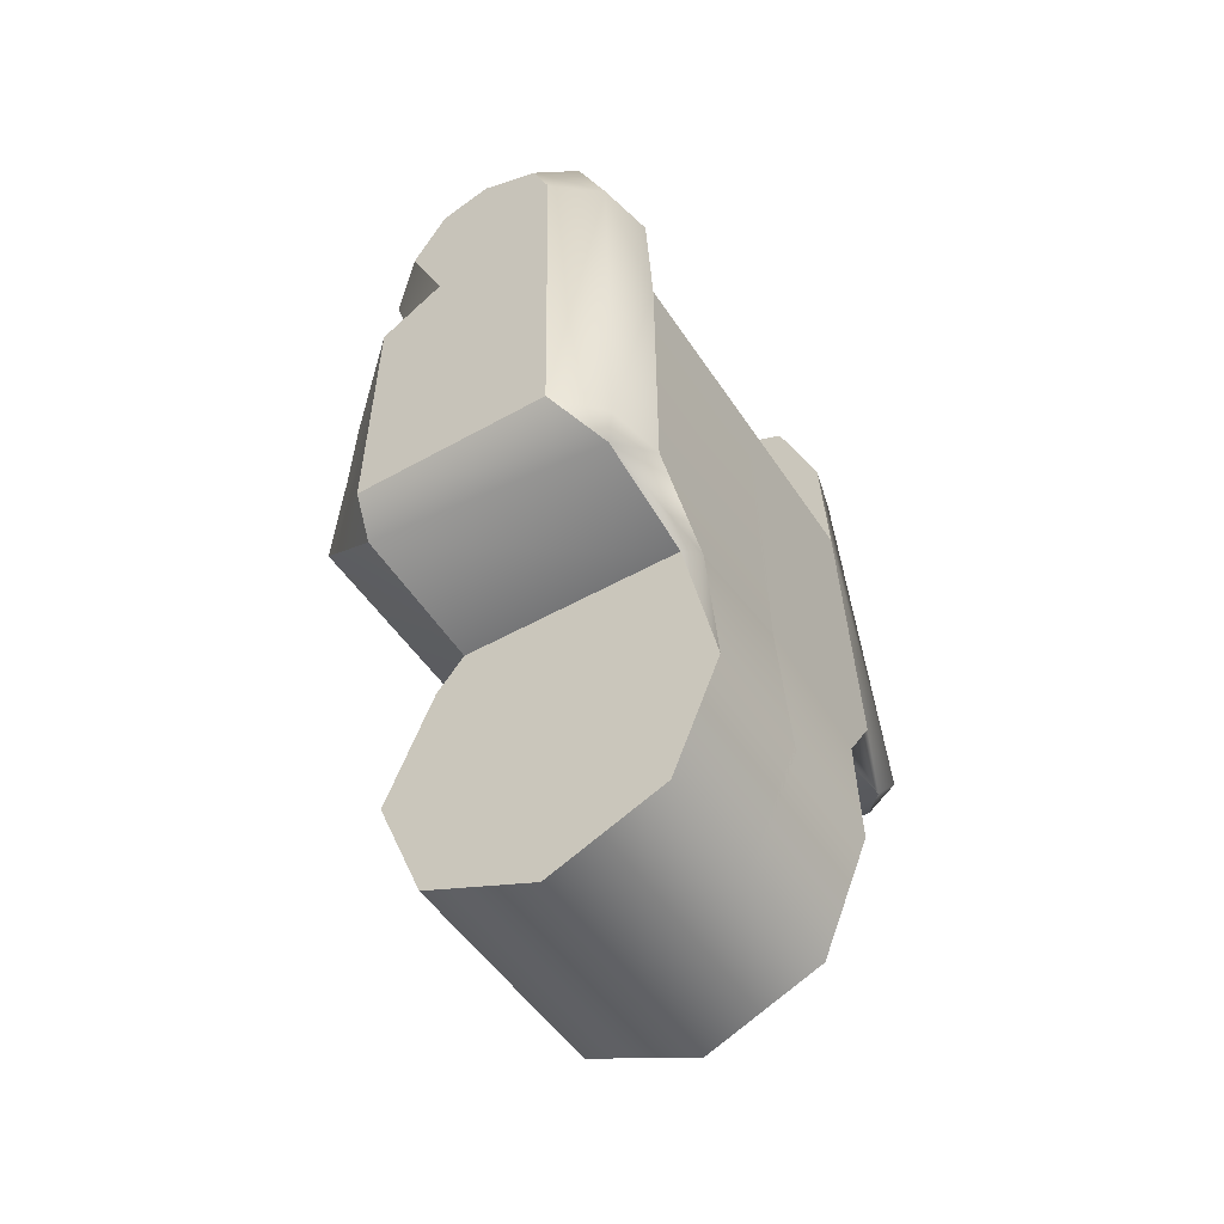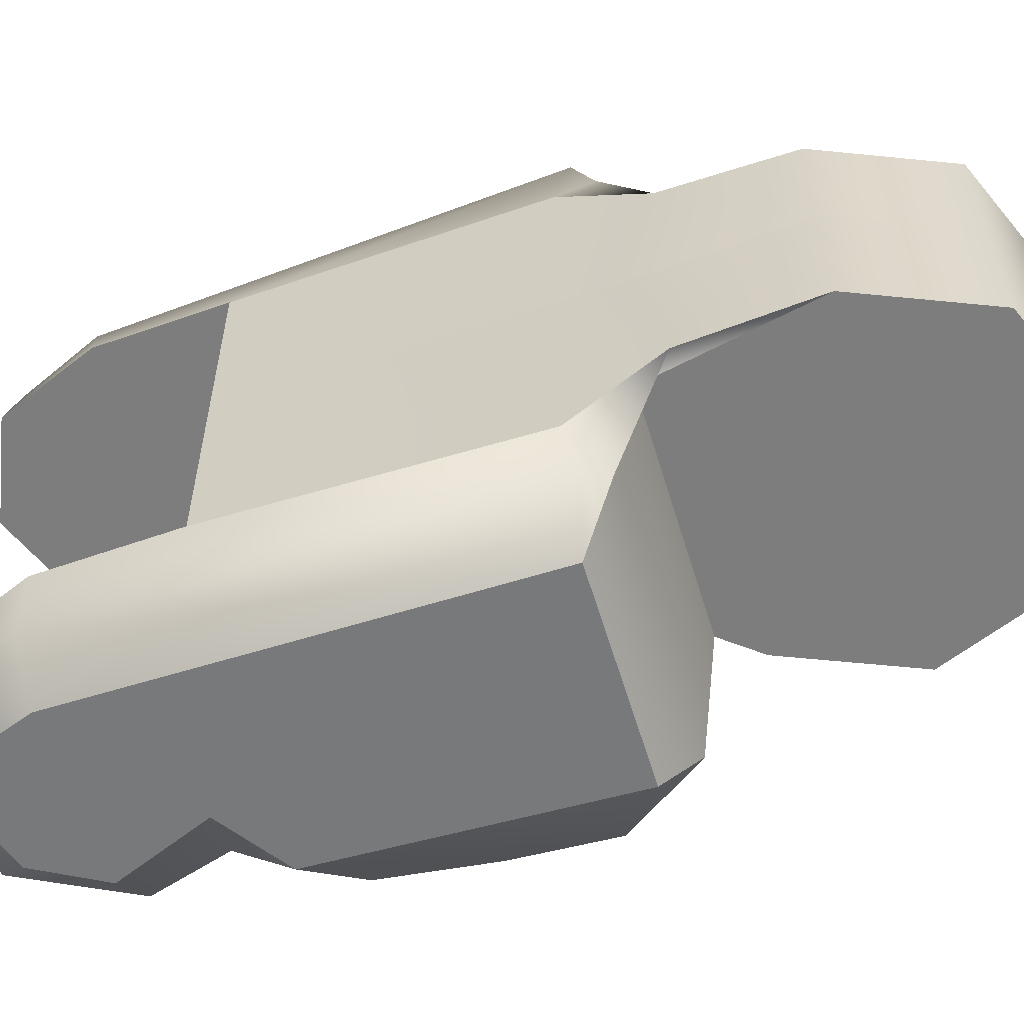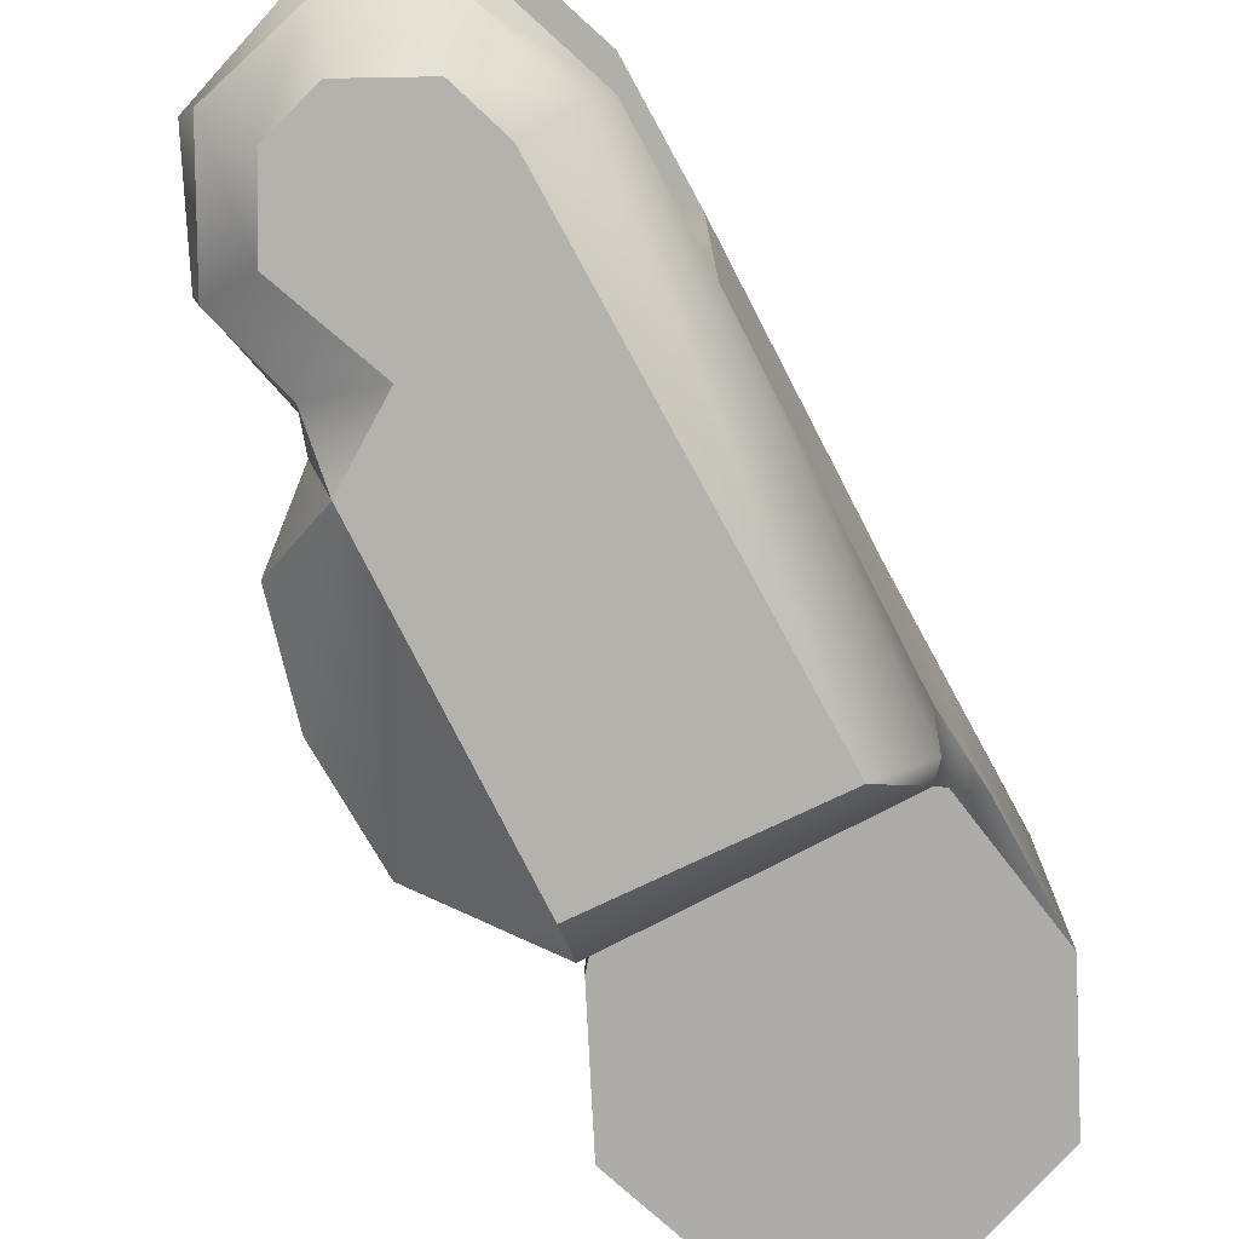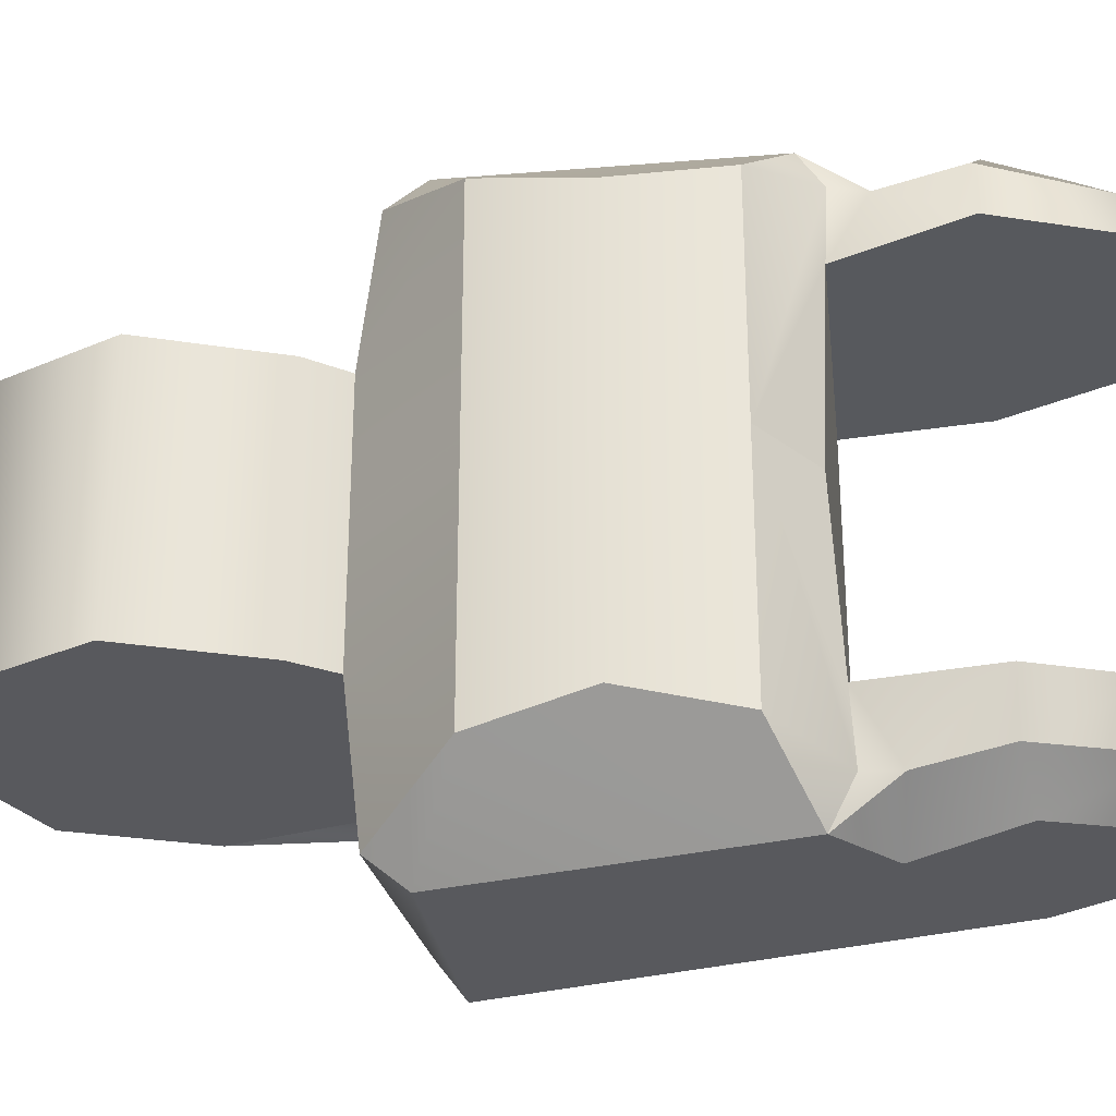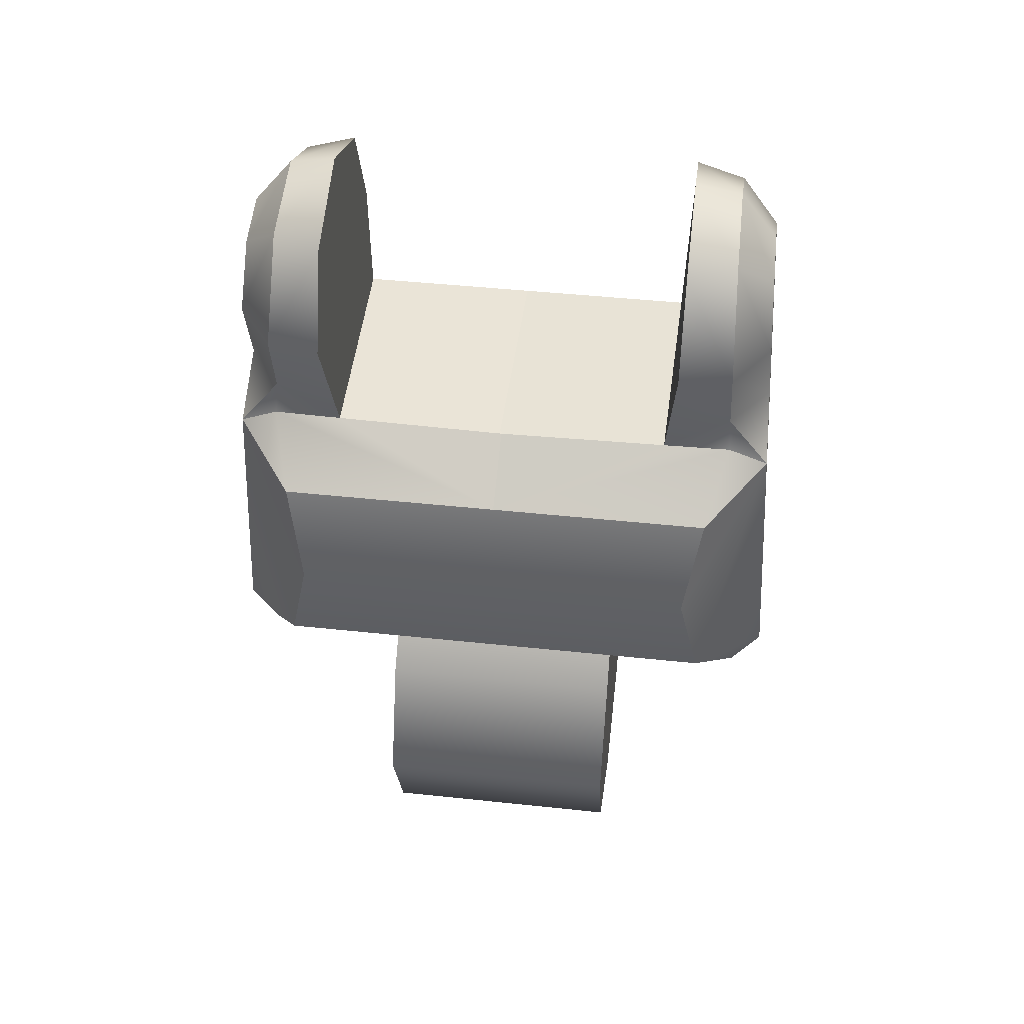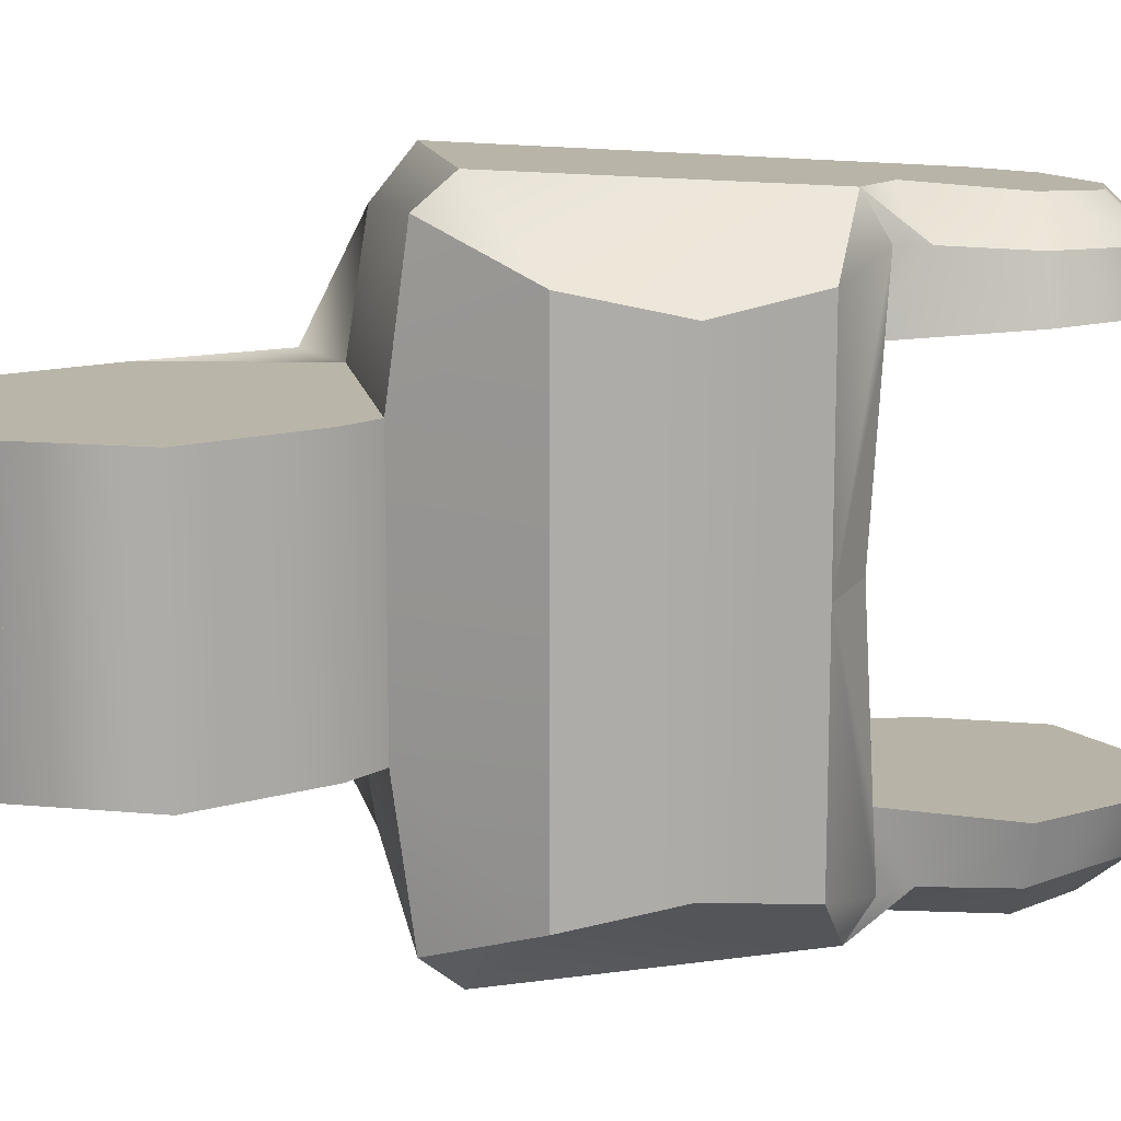
<metadata>
{"format":"obj","ext":"obj","renderer":"f3d","projection":"perspective","resolution":1024,"background":"white","views":[{"elev":-49.9,"azim":-148.1,"up":"+Y"},{"elev":-59.1,"azim":-73.4,"up":"+Z"},{"elev":-76.5,"azim":-154.6,"up":"+Z"},{"elev":-30.1,"azim":99.6,"up":"+Z"},{"elev":44.8,"azim":97.1,"up":"+Y"},{"elev":13.5,"azim":79.2,"up":"+Z"}]}
</metadata>
<code>
o Cylinder.001
v 0.001522 0.0196 0.01026
v 0.003067 0.02296 0.01005
v 0.005135 0.02279 0.006728
v 0.001912 0.02529 0.00991
v 0.003621 0.02645 0.006728
v 6.2e-05 0.02594 0.00987
v -3.4e-05 0.02797 0.006728
v -0.00224 0.0249 0.009934
v -0.003689 0.02645 0.006728
v -0.00298 0.02307 0.01005
v -0.005204 0.02279 0.006728
v -0.005066 0.005588 0.004665
v 0.003806 0.01792 0.01036
v 0.003414 0.005551 0.004673
v 0.006782 0.009227 0.008365
v 0.006385 0.01666 0.008175
v 0.007265 0.01296 0.007563
v -1.4e-05 -0.006556 0.004696
v 0.004454 -0.004705 0.004696
v 0.006305 -0.000237 0.004696
v 0.004454 0.004231 0.004696
v -0.006333 -0.000237 0.004696
v -0.004482 -0.004705 0.004696
v -0.005474 0.01811 0.006727
v -0.006075 0.004362 0.00498
v 0.003414 0.005551 -7.3e-05
v 0.004454 -0.004705 -7.3e-05
v 0.004454 0.004231 -7.3e-05
v -0.004482 -0.004705 -7.3e-05
v -1.4e-05 -0.006556 -7.3e-05
v -0.005877 0.00557 -7.3e-05
v 0.003806 0.01831 -7.3e-05
v 0.004016 0.01862 0.006361
v -0.005474 0.01811 -7.3e-05
v 0.003657 0.00622 0.009938
v 0.007265 0.01296 -7.3e-05
v 0.006385 0.01666 -7.3e-05
v -0.00511 0.006301 0.009155
v -0.005796 0.008267 -7.3e-05
v -0.005819 0.007502 0.0072
v 0.003472 0.007525 0.011
v -0.003894 0.007536 0.011
v 0.006782 0.009227 -7.3e-05
v 0.003797 0.01993 0.008802
v 0.004748 0.02272 0.008706
v 0.002966 0.02652 0.008526
v -0.000281 0.02753 0.008478
v -0.003364 0.02609 0.008547
v -0.004659 0.02309 0.008689
v -0.005557 0.006985 0.009681
v 0.004103 0.01875 0.008874
v 0.006305 -0.000237 -7.3e-05
v -0.006333 -0.000237 -7.3e-05
v 0.001522 0.0196 -0.01026
v 0.003067 0.02296 -0.01005
v 0.005135 0.02279 -0.006728
v 0.001912 0.02529 -0.00991
v 0.003621 0.02645 -0.006728
v 6.2e-05 0.02594 -0.00987
v -3.4e-05 0.02797 -0.006728
v -0.00224 0.0249 -0.009934
v -0.003689 0.02645 -0.006728
v -0.00298 0.02307 -0.01005
v -0.005204 0.02279 -0.006728
v -0.005066 0.005588 -0.004665
v 0.003806 0.01792 -0.01036
v 0.003414 0.005551 -0.004673
v 0.006782 0.009227 -0.008365
v 0.006385 0.01666 -0.008175
v 0.007265 0.01296 -0.007563
v -1.4e-05 -0.006556 -0.004696
v 0.004454 -0.004705 -0.004696
v 0.006305 -0.000237 -0.004696
v 0.004454 0.004231 -0.004696
v -0.006333 -0.000237 -0.004696
v -0.004482 -0.004705 -0.004696
v -0.005474 0.01811 -0.006727
v -0.006075 0.004362 -0.00498
v 0.003414 0.005551 7.3e-05
v 0.004454 -0.004705 7.3e-05
v 0.004454 0.004231 7.3e-05
v -0.004482 -0.004705 7.3e-05
v -1.4e-05 -0.006556 7.3e-05
v -0.005877 0.00557 7.3e-05
v 0.003806 0.01831 7.3e-05
v 0.004016 0.01862 -0.006361
v -0.005474 0.01811 7.3e-05
v 0.003657 0.00622 -0.009938
v 0.007265 0.01296 7.3e-05
v 0.006385 0.01666 7.3e-05
v -0.00511 0.006301 -0.009155
v -0.005796 0.008267 7.3e-05
v -0.005819 0.007502 -0.0072
v 0.003472 0.007525 -0.011
v -0.003894 0.007536 -0.011
v 0.006782 0.009227 7.3e-05
v 0.003797 0.01993 -0.008802
v 0.004748 0.02272 -0.008706
v 0.002966 0.02652 -0.008526
v -0.000281 0.02753 -0.008478
v -0.003364 0.02609 -0.008547
v -0.004659 0.02309 -0.008689
v -0.005557 0.006985 -0.009681
v 0.004103 0.01875 -0.008874
v 0.006305 -0.000237 7.3e-05
v -0.006333 -0.000237 7.3e-05
f 16 13 51
f 43 15 17 36
f 36 17 16 37
f 32 33 24 34
f 38 42 41 35
f 50 42 38
f 45 46 5 3
f 46 47 7 5
f 47 48 9 7
f 48 49 11 9
f 15 14 35
f 25 40 38 12
f 21 14 26 28
f 12 22 25
f 18 23 22 12 14 21 20 19
f 41 15 35
f 34 24 40 39
f 39 40 25 31
f 51 13 44
f 12 38 35 14
f 18 19 27 30
f 23 18 30 29
f 14 15 43 26
f 13 16 17 15 41
f 1 2 45 44
f 2 4 46 45
f 4 6 47 46
f 6 8 48 47
f 8 10 49 48
f 10 8 6 4 2 1
f 40 50 38
f 1 44 13
f 49 24 11
f 24 49 50 40
f 49 10 42 50
f 44 45 3 33
f 37 16 51 33 32
f 10 1 42
f 1 13 41 42
f 52 53 29 30 27
f 19 20 52 27
f 20 21 28 52
f 33 3 5 7 9 11 24
f 51 44 33
f 25 22 53 31
f 22 23 29 53
f 69 104 66
f 96 89 70 68
f 89 90 69 70
f 85 87 77 86
f 91 88 94 95
f 103 91 95
f 98 56 58 99
f 99 58 60 100
f 100 60 62 101
f 101 62 64 102
f 68 88 67
f 78 65 91 93
f 74 81 79 67
f 65 78 75
f 71 72 73 74 67 65 75 76
f 94 88 68
f 87 92 93 77
f 92 84 78 93
f 104 97 66
f 65 67 88 91
f 71 83 80 72
f 76 82 83 71
f 67 79 96 68
f 66 94 68 70 69
f 54 97 98 55
f 55 98 99 57
f 57 99 100 59
f 59 100 101 61
f 61 101 102 63
f 63 54 55 57 59 61
f 93 91 103
f 54 66 97
f 102 64 77
f 77 93 103 102
f 102 103 95 63
f 97 86 56 98
f 90 85 86 104 69
f 63 95 54
f 54 95 94 66
f 105 80 83 82 106
f 72 80 105 73
f 73 105 81 74
f 86 77 64 62 60 58 56
f 104 86 97
f 78 84 106 75
f 75 106 82 76

</code>
